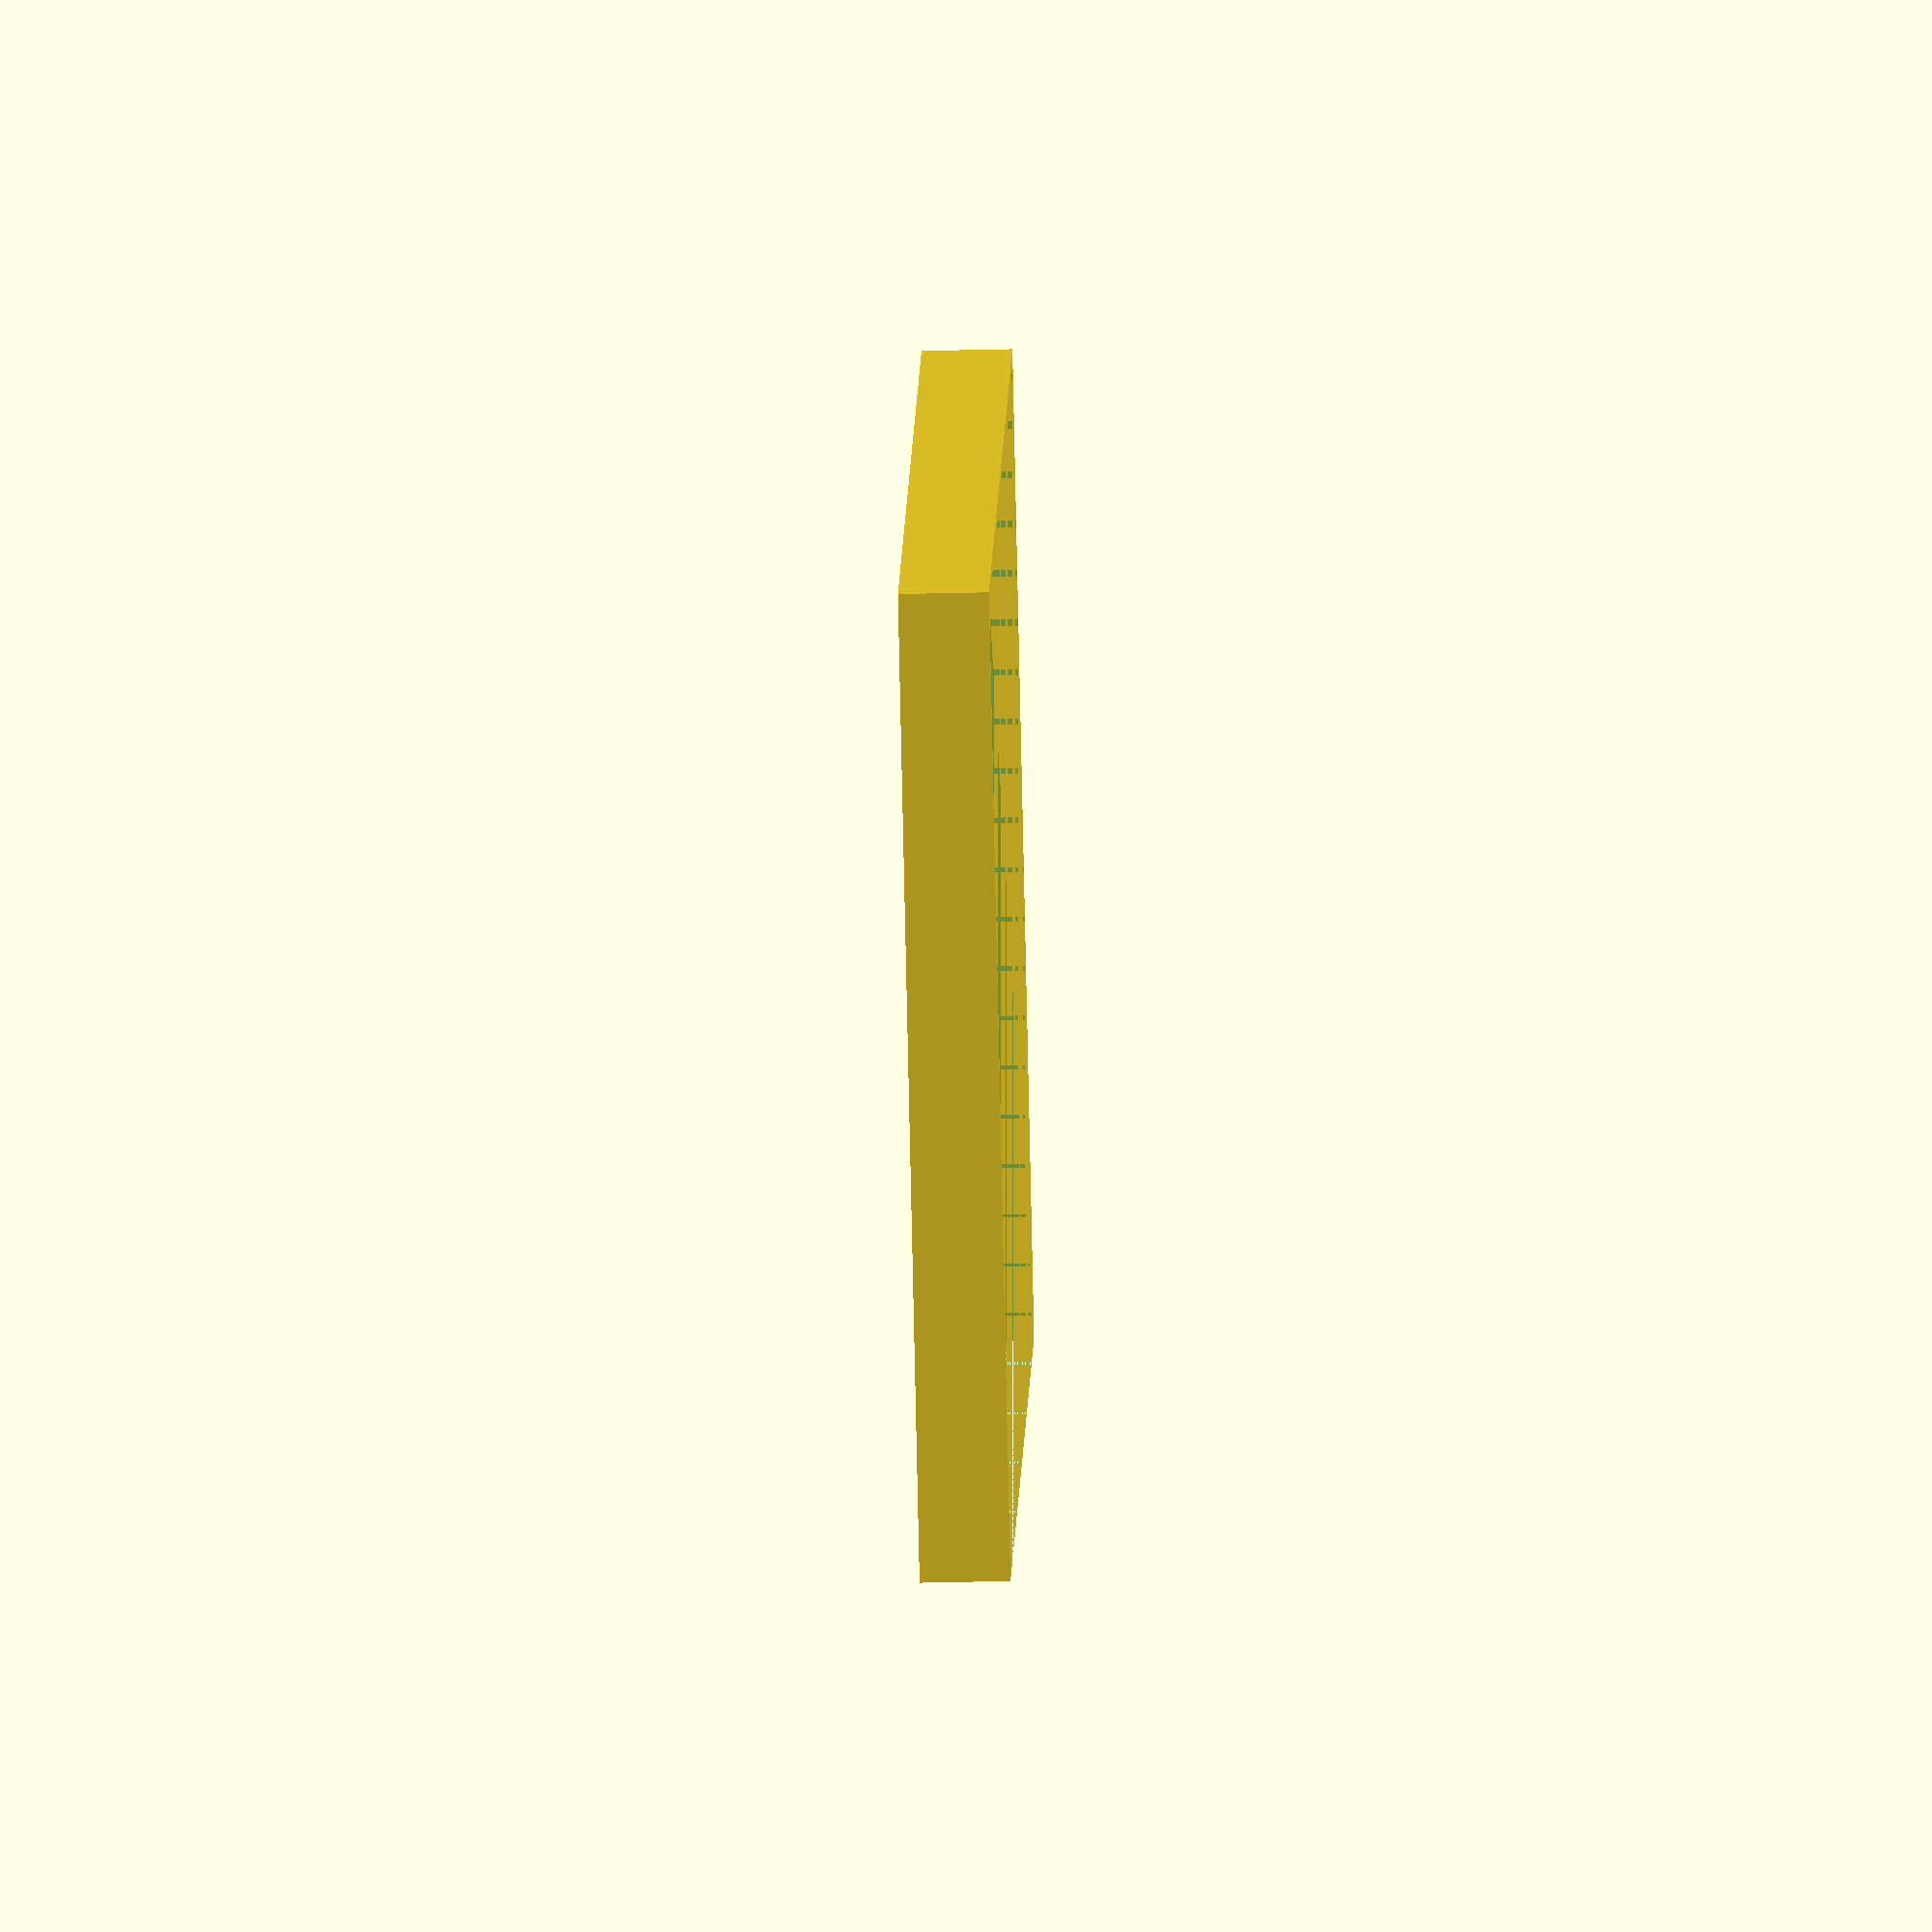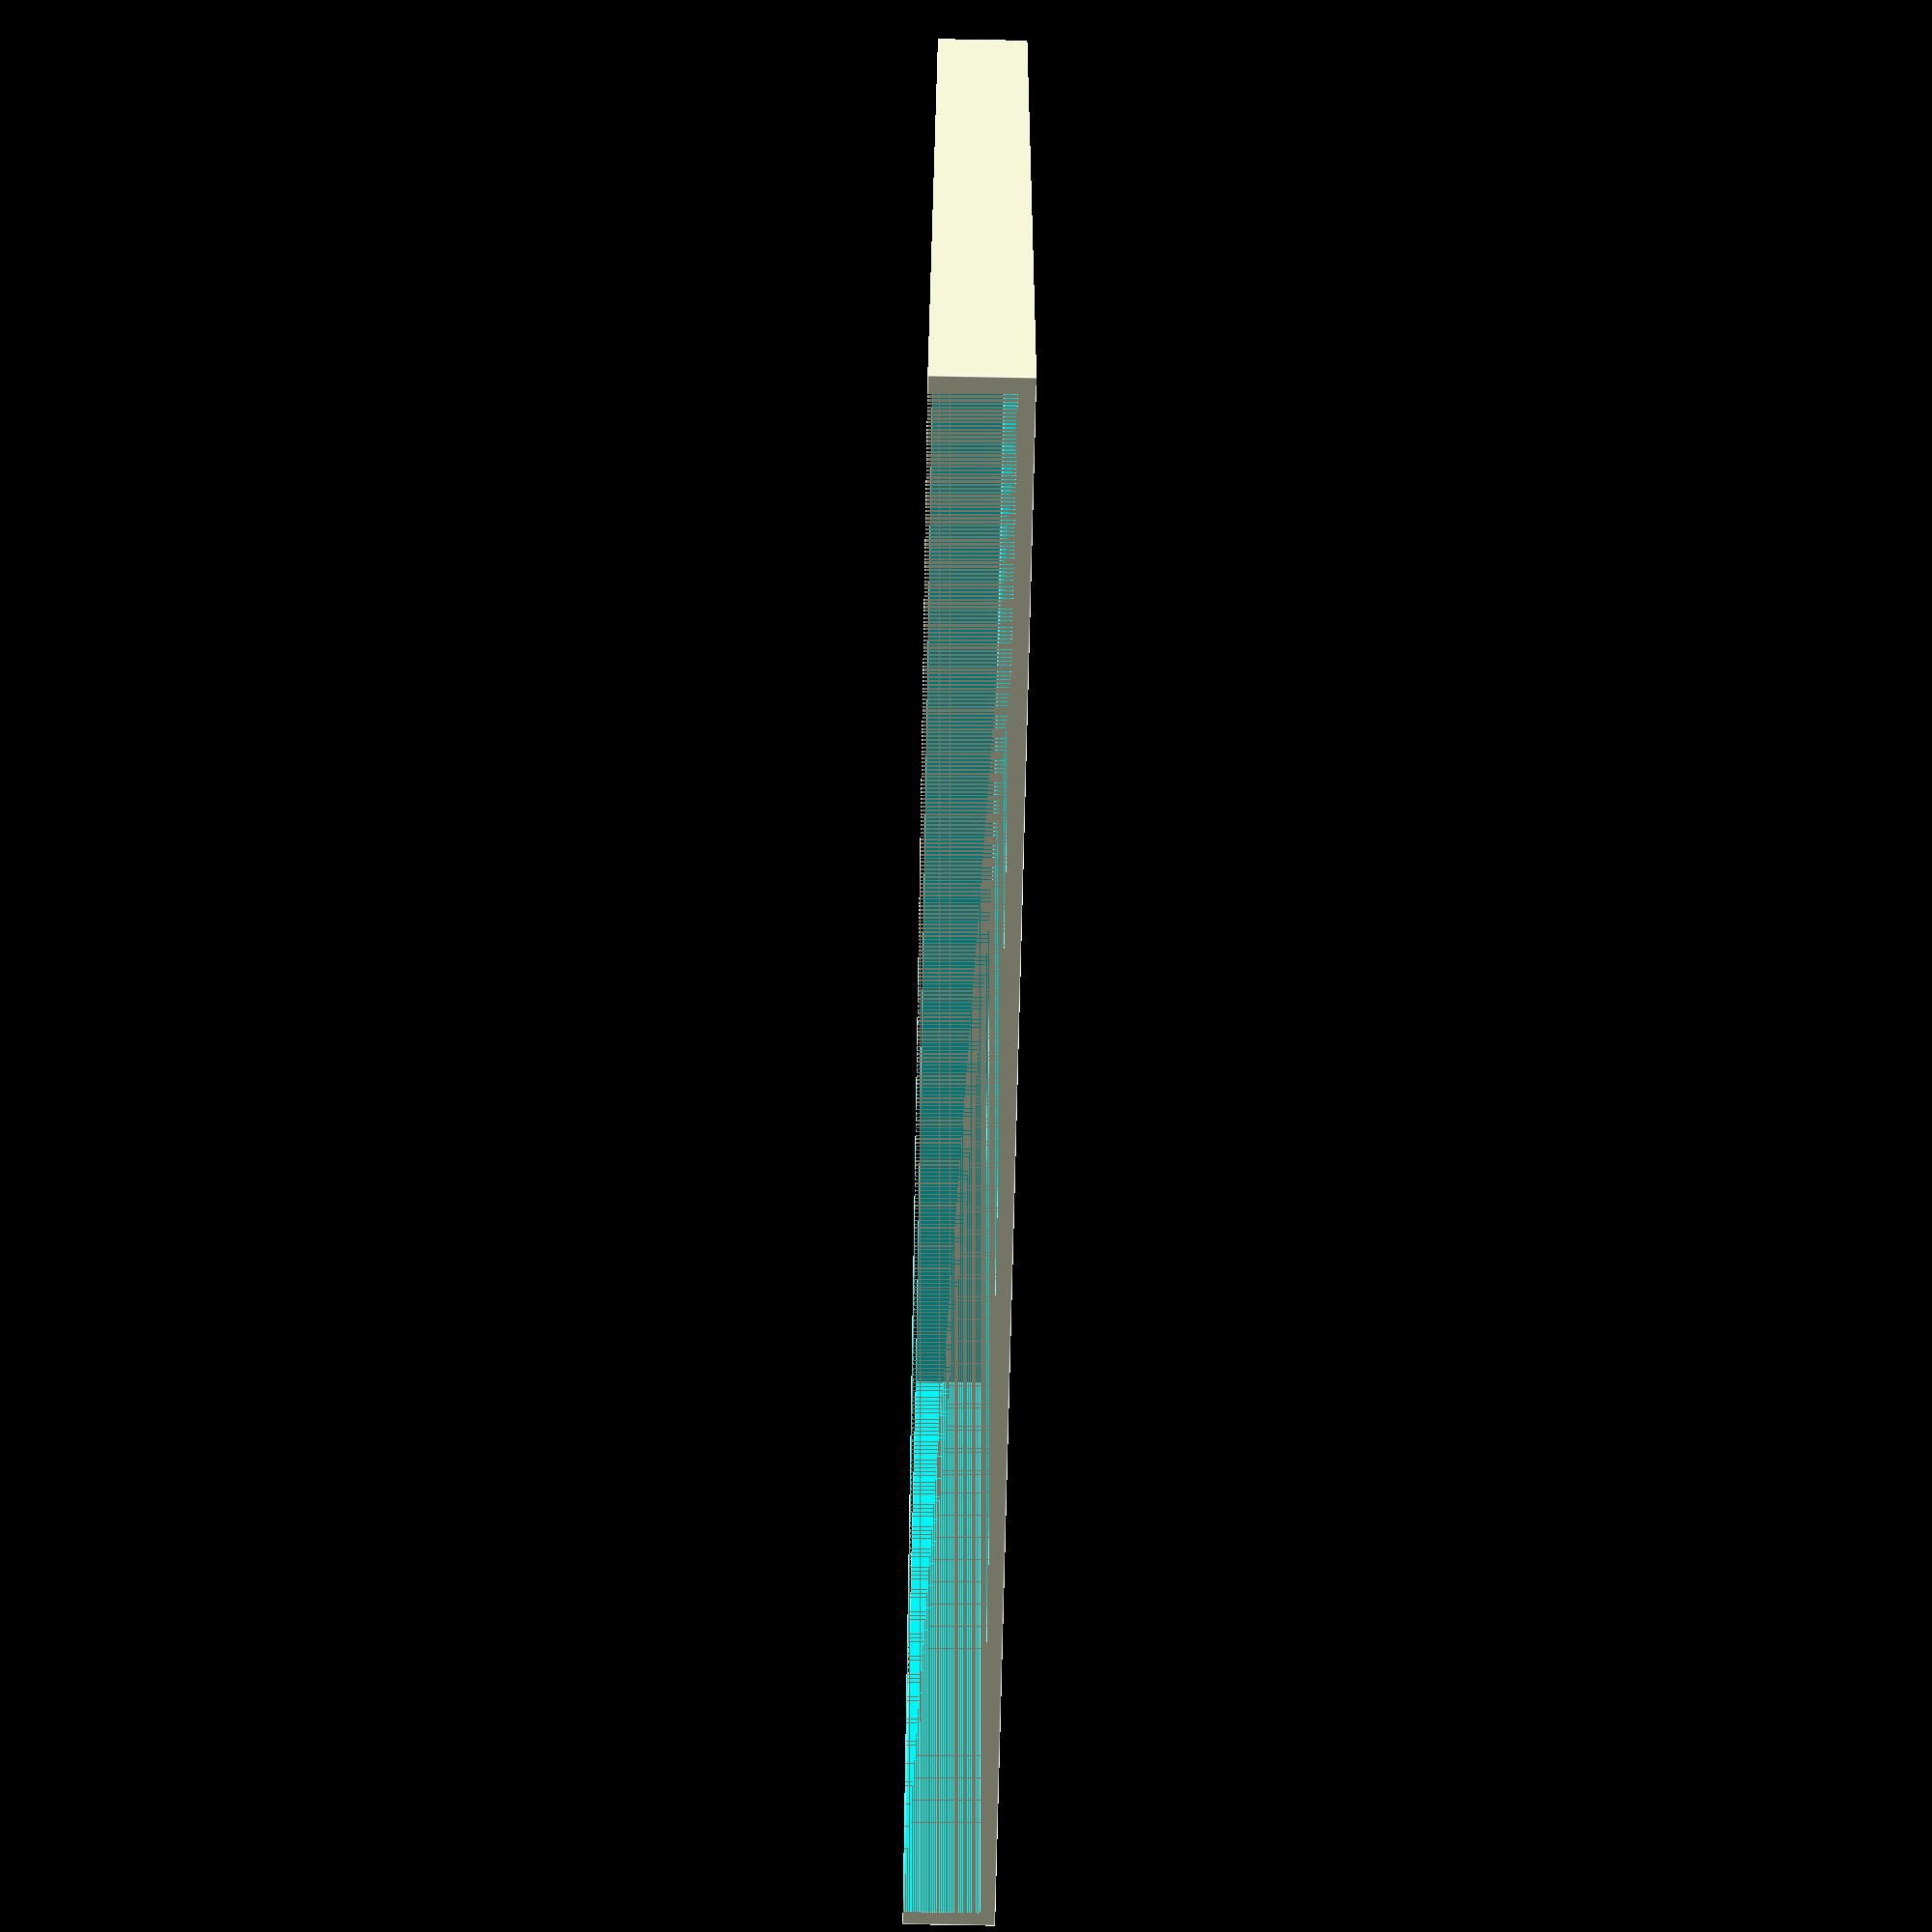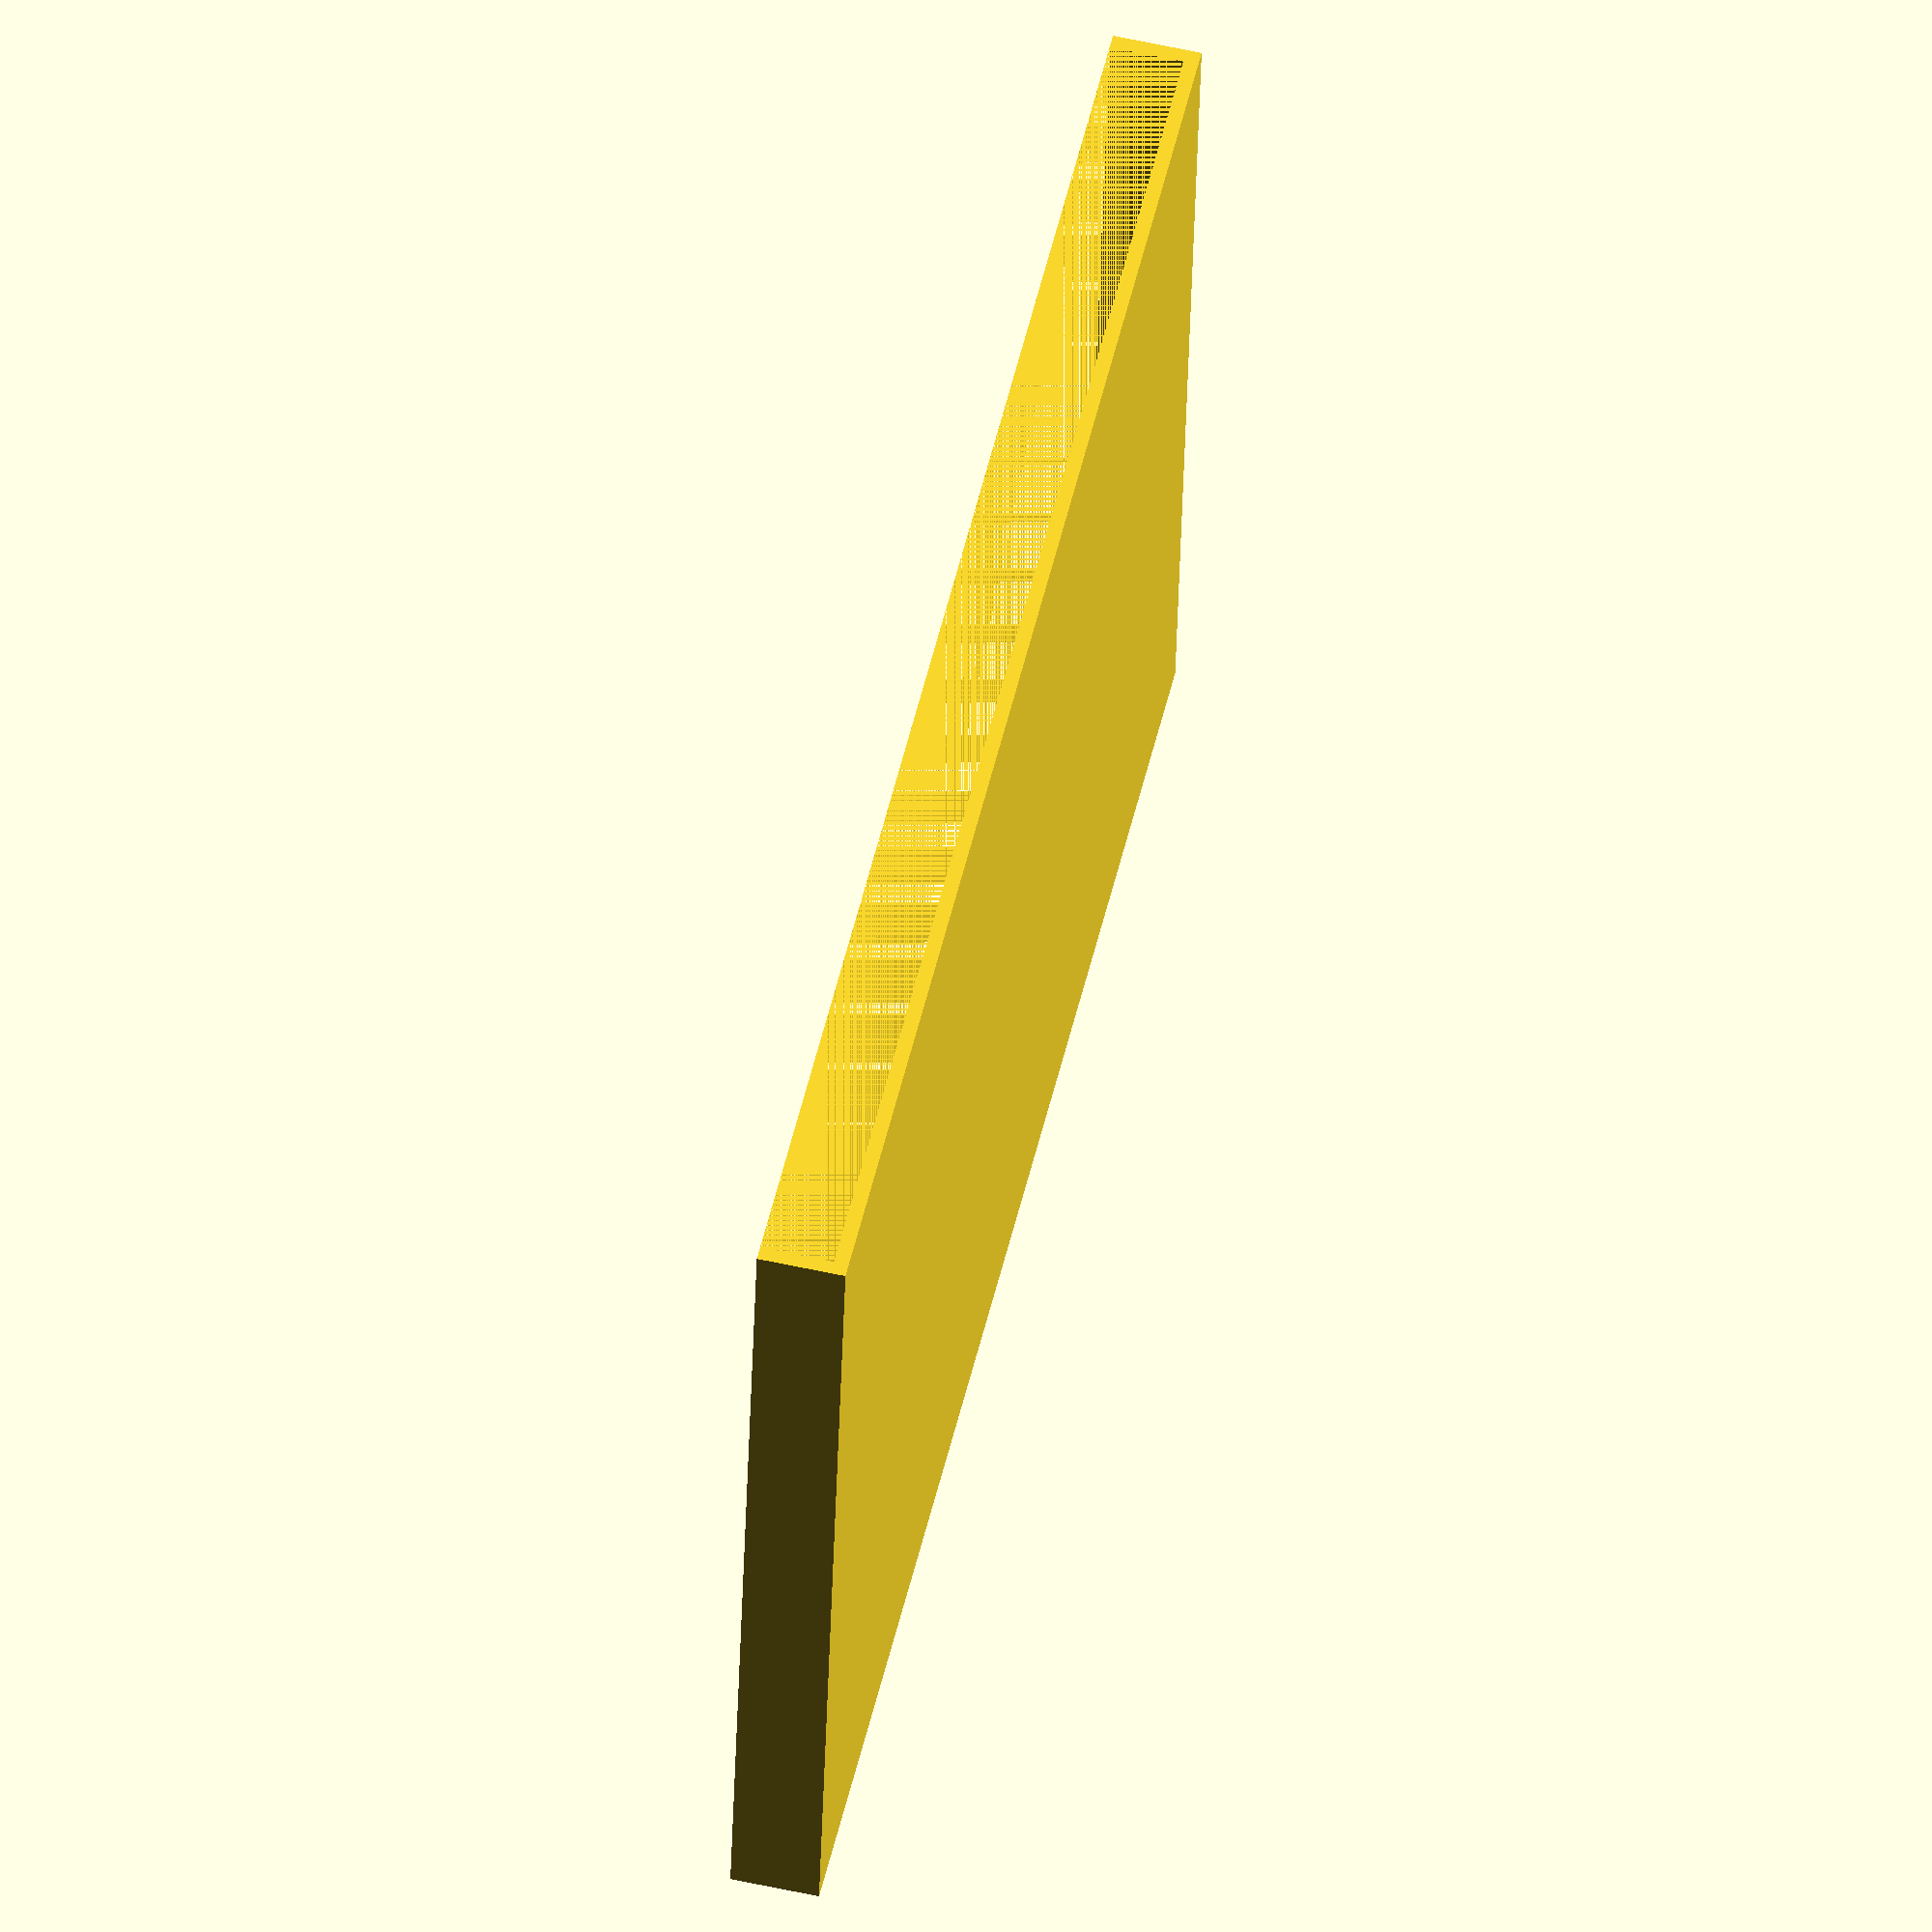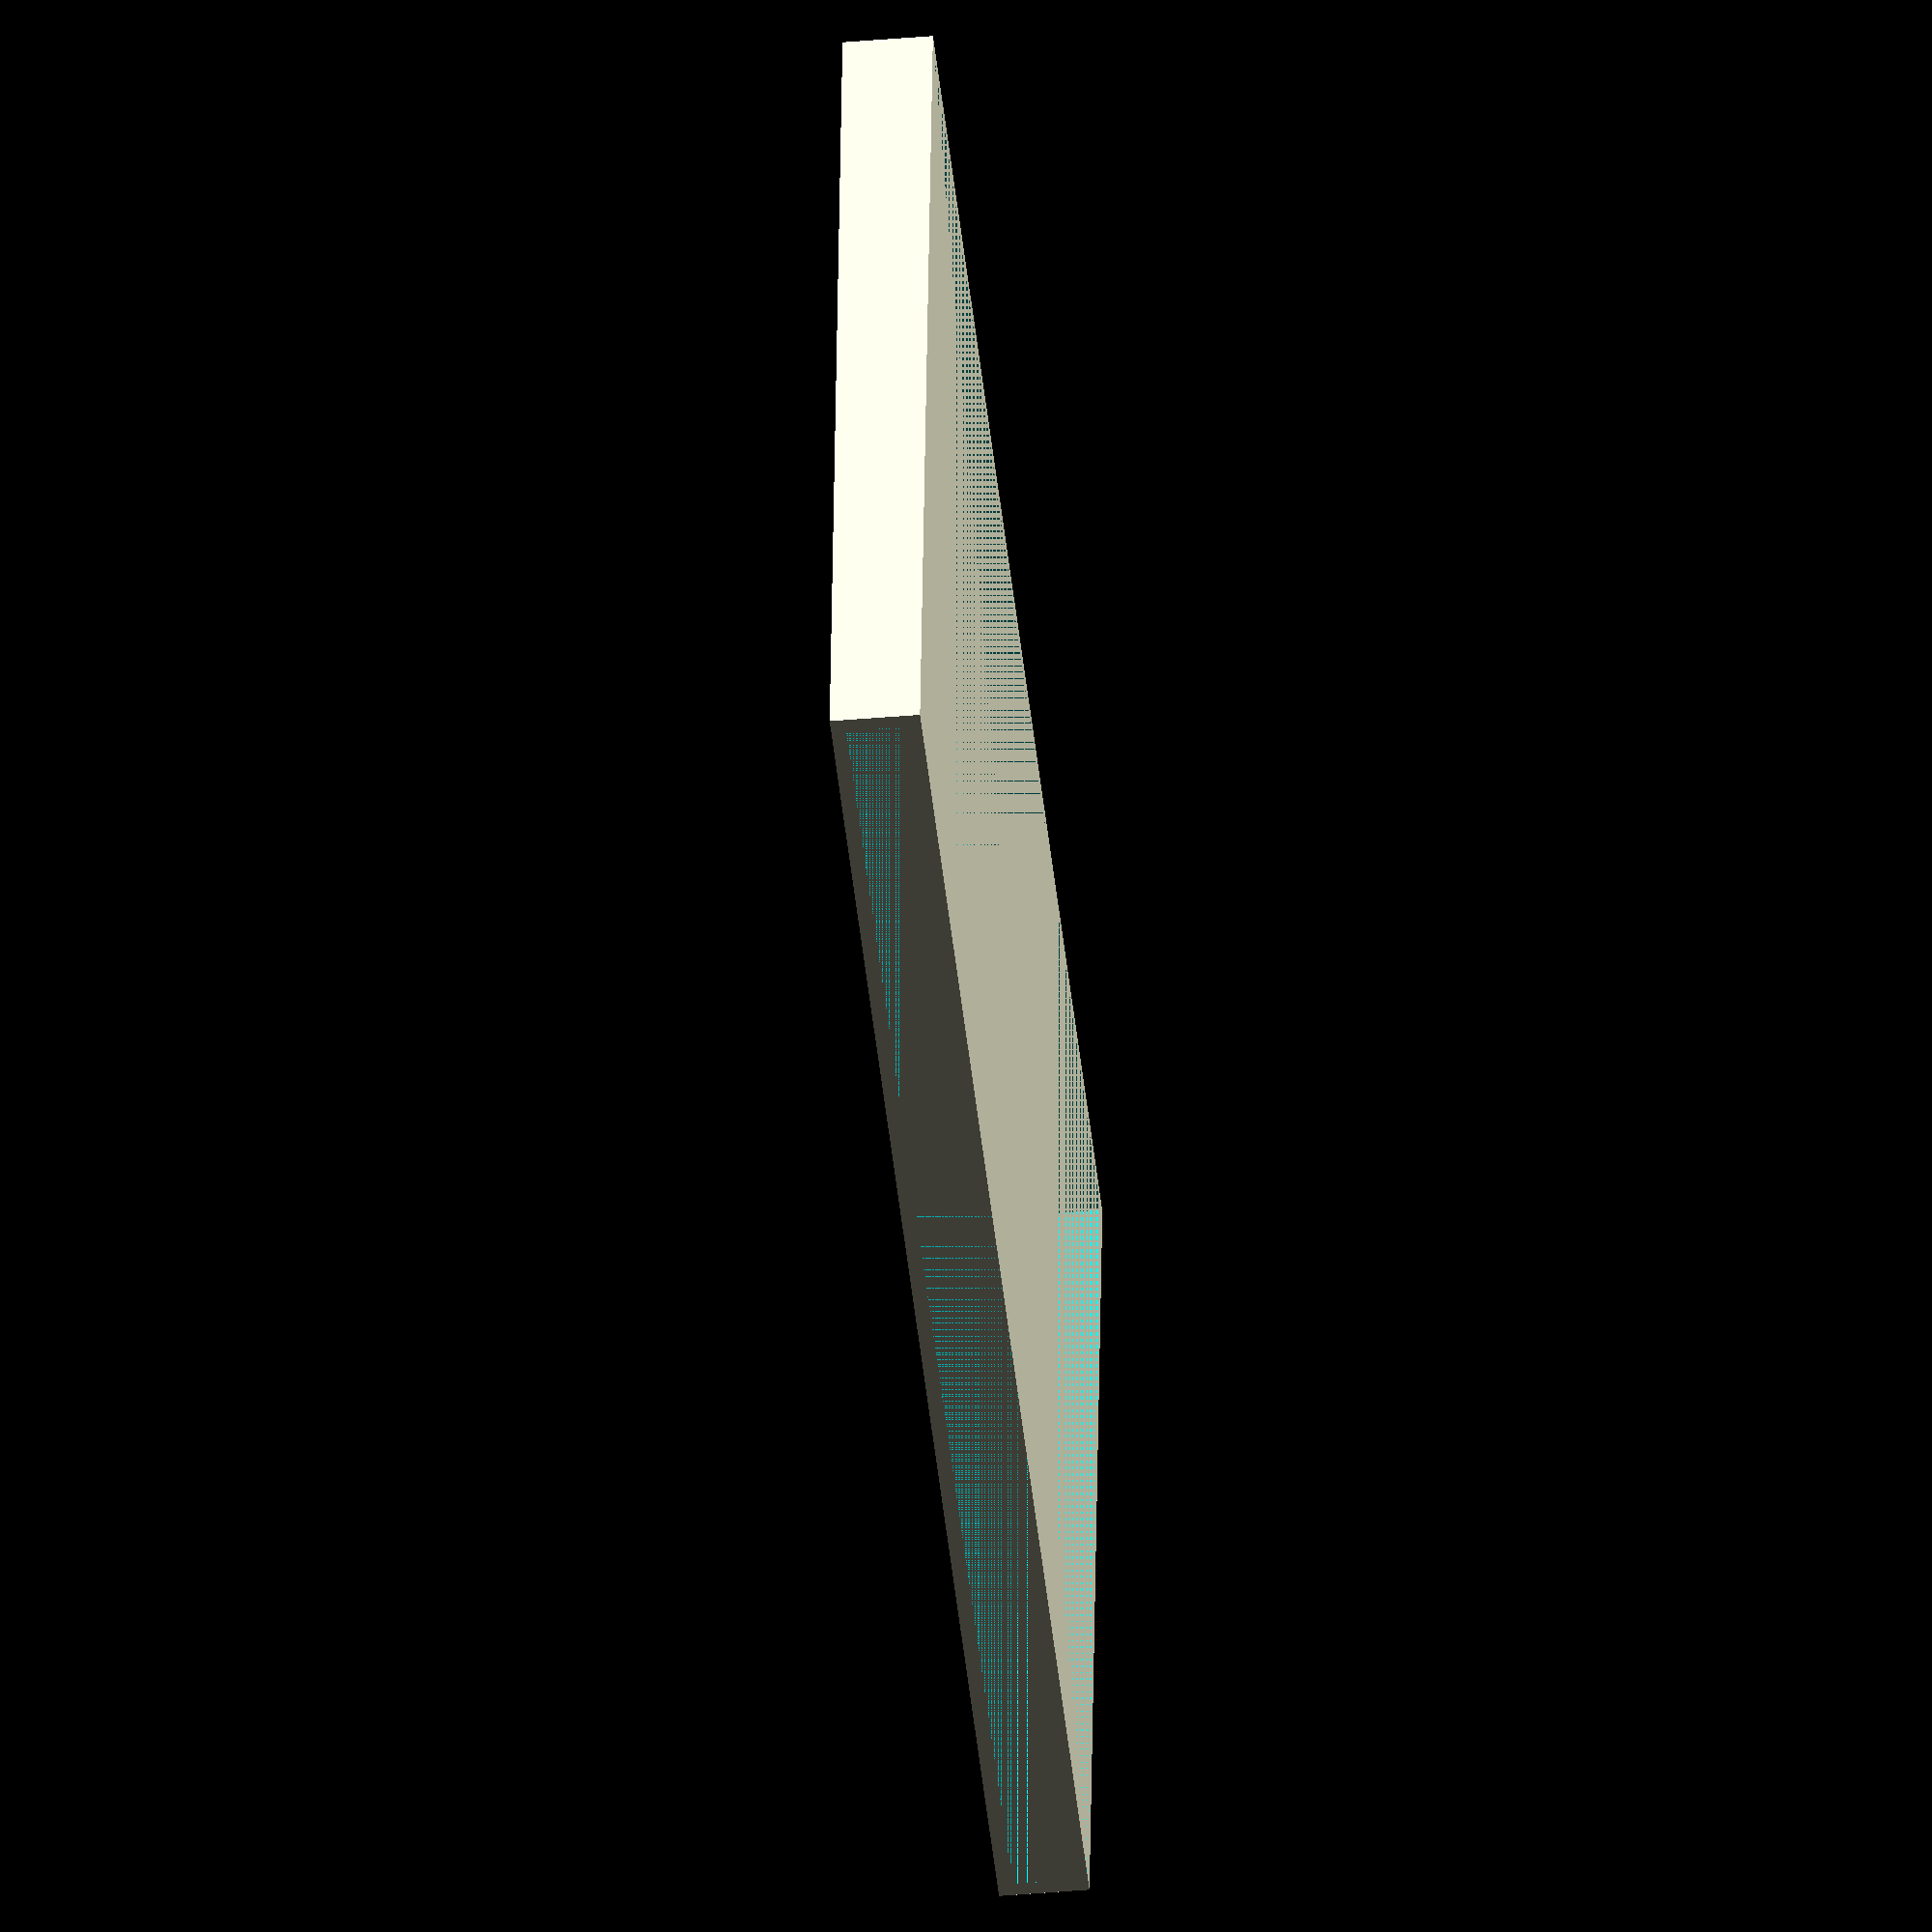
<openscad>
/*
 * Skjermhette til Ender 3
 */
 
bredde = 106;
hoyde =  66;
tykkelse = 1;
kant = 5;

difference() {
    cube([bredde,hoyde,tykkelse+kant]);
    translate([tykkelse,0,0])
        cube([bredde-tykkelse*2,hoyde-tykkelse,kant]);
    echo(bredde-tykkelse*2, hoyde-tykkelse, kant-tykkelse);
}
</openscad>
<views>
elev=47.2 azim=55.9 roll=91.5 proj=o view=solid
elev=253.5 azim=169.7 roll=271.1 proj=p view=edges
elev=301.7 azim=186.8 roll=282.9 proj=o view=wireframe
elev=40.3 azim=353.0 roll=96.1 proj=o view=wireframe
</views>
